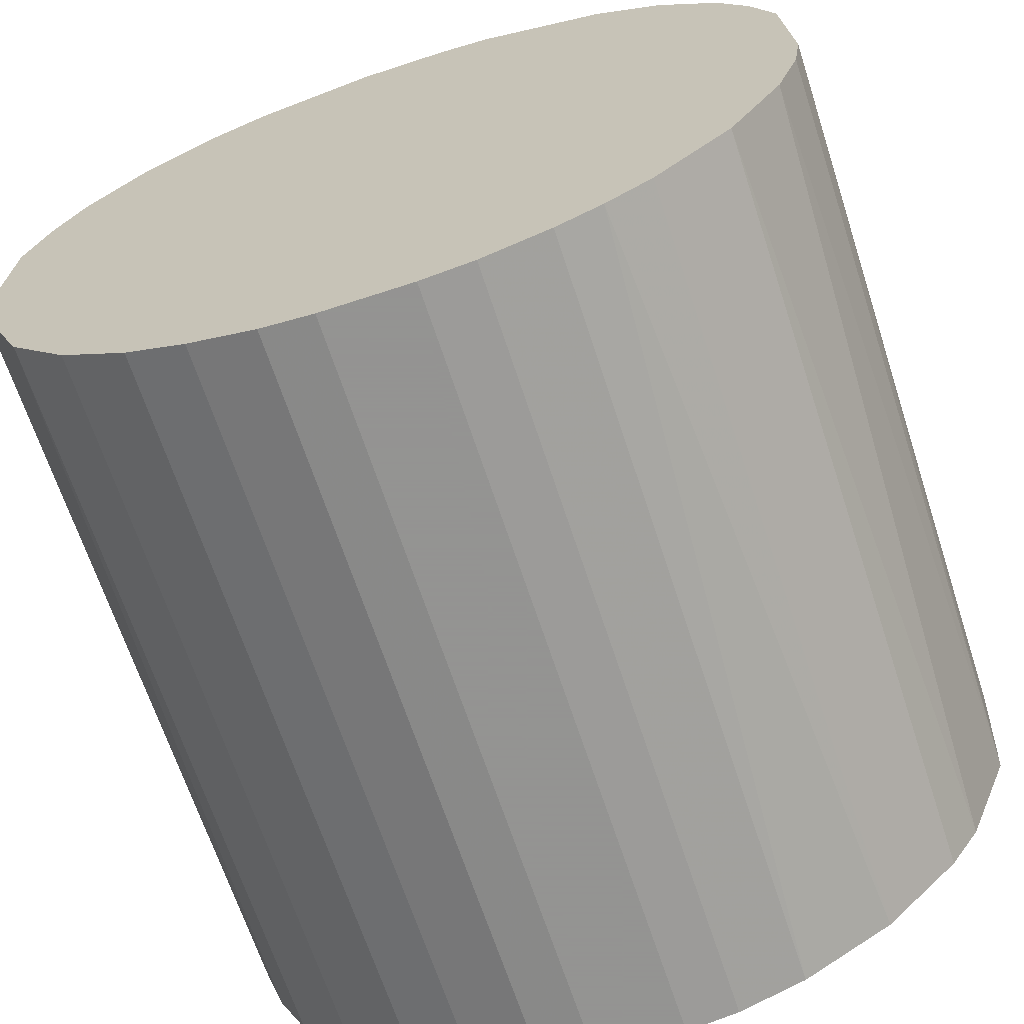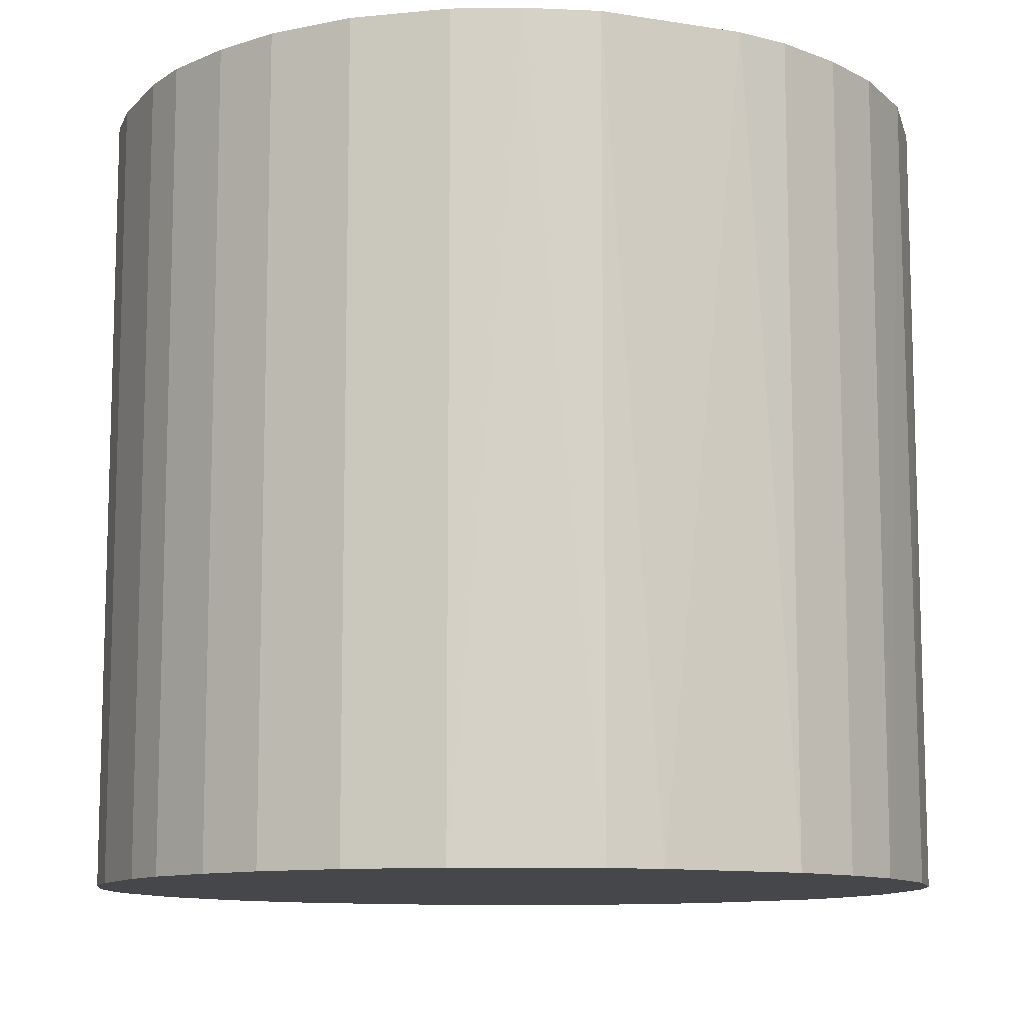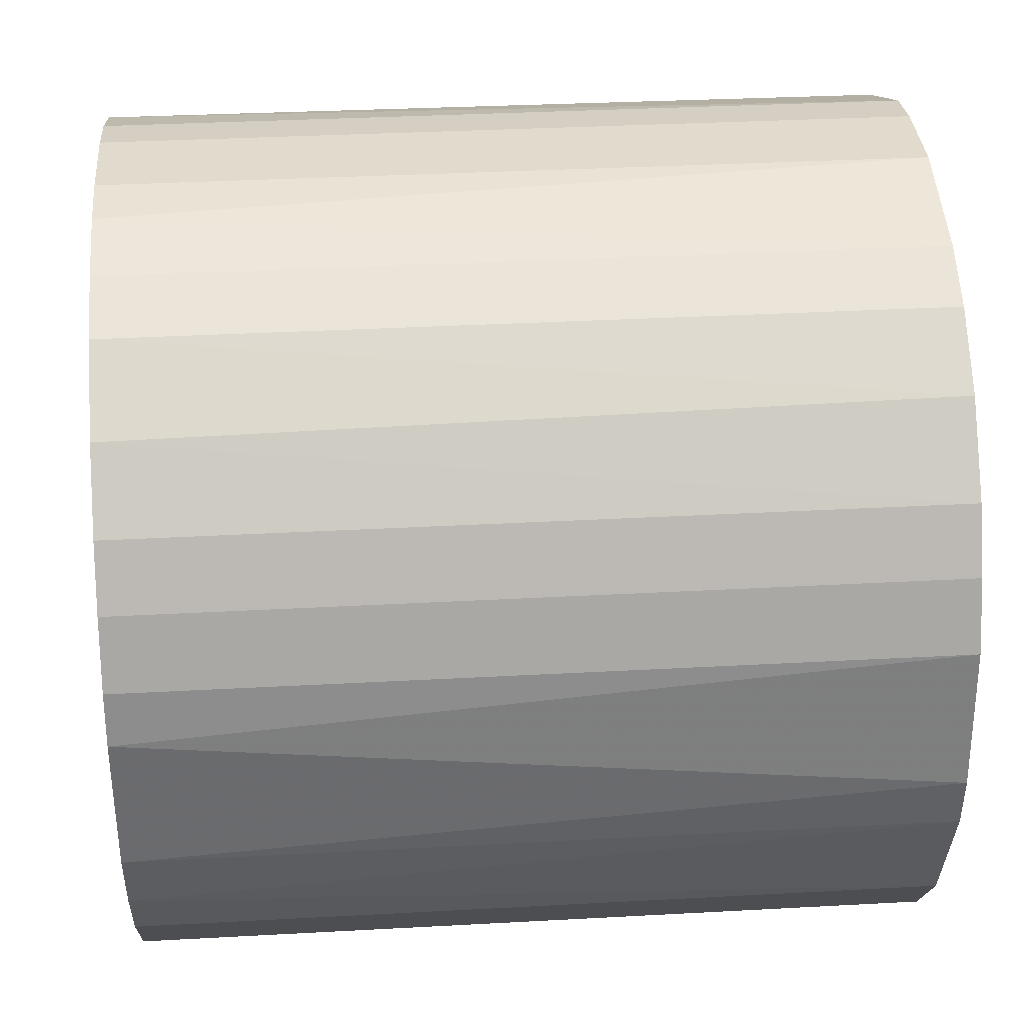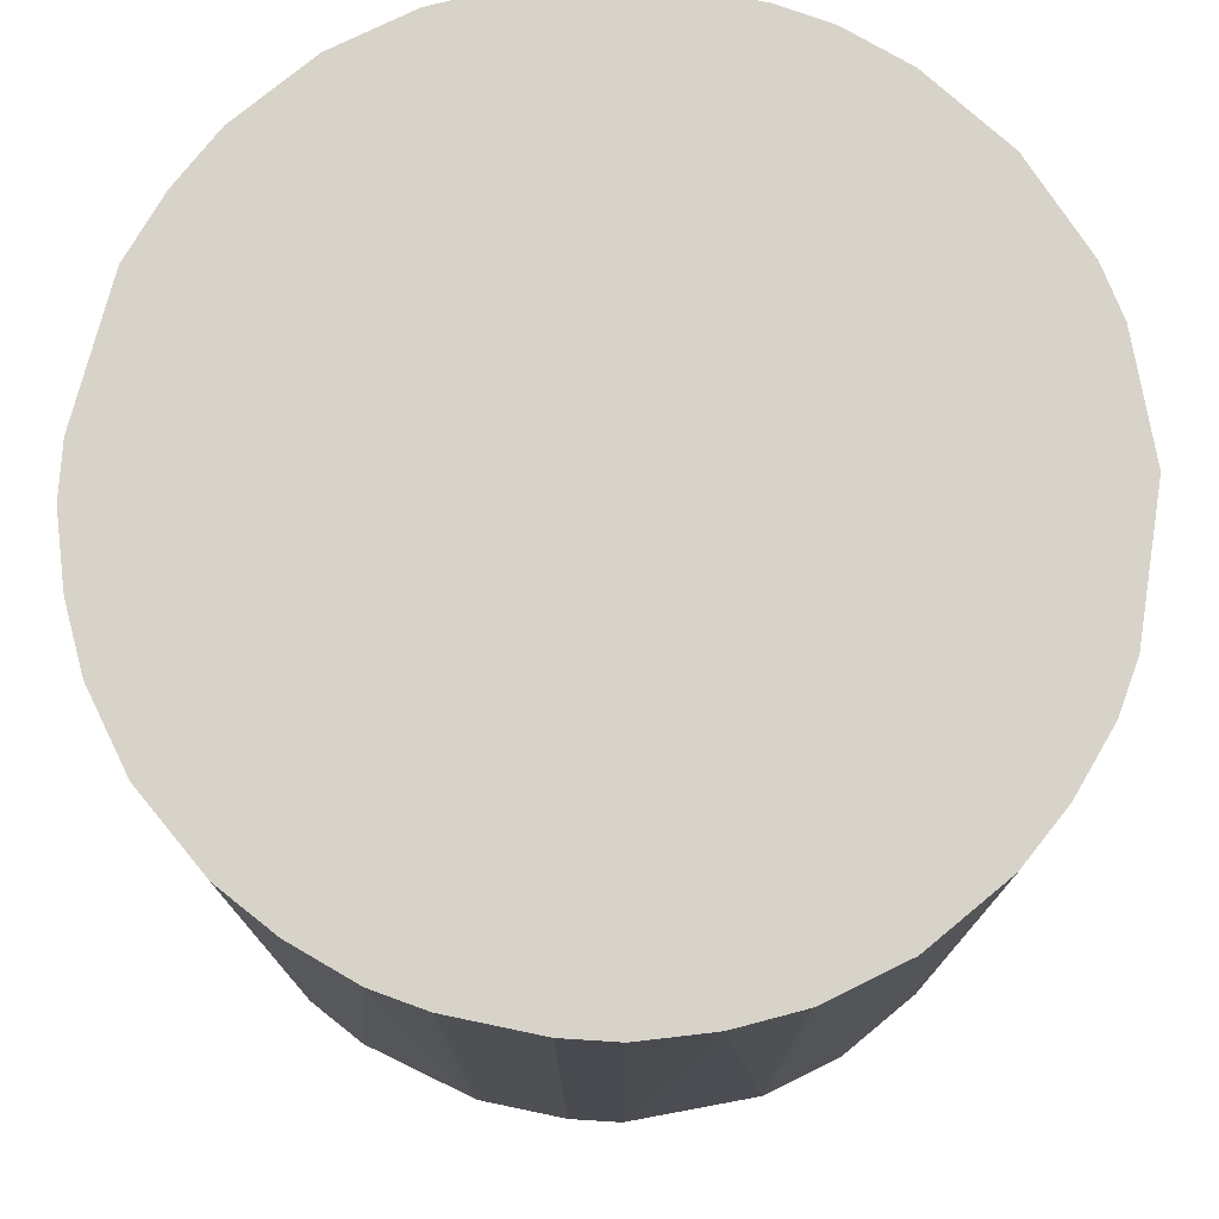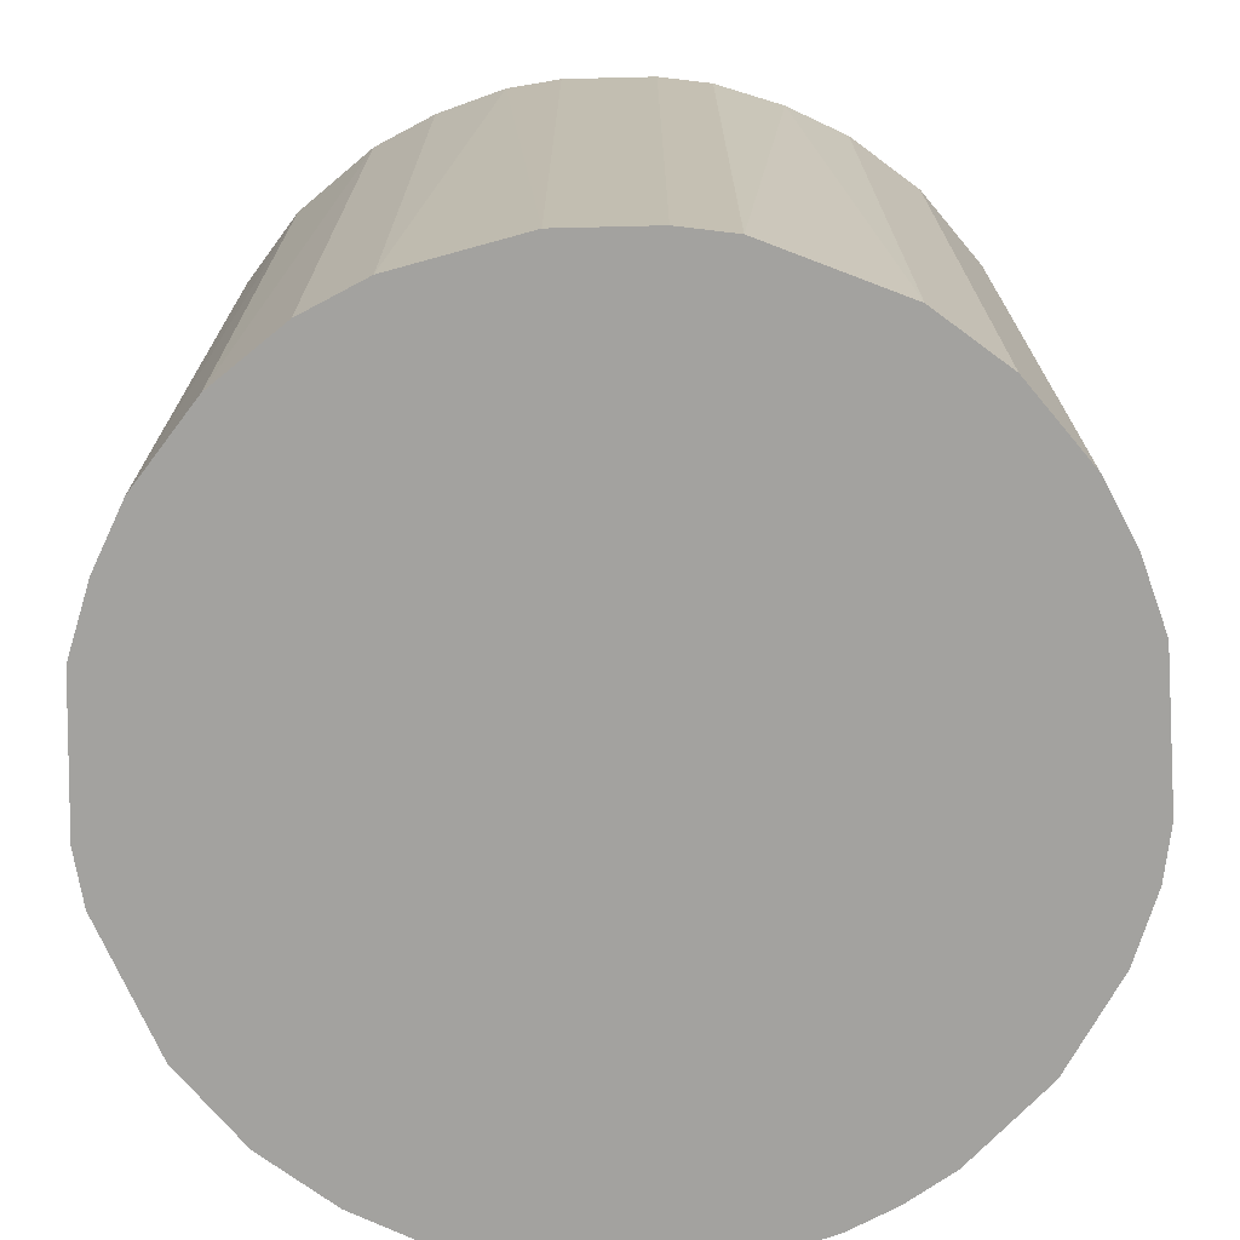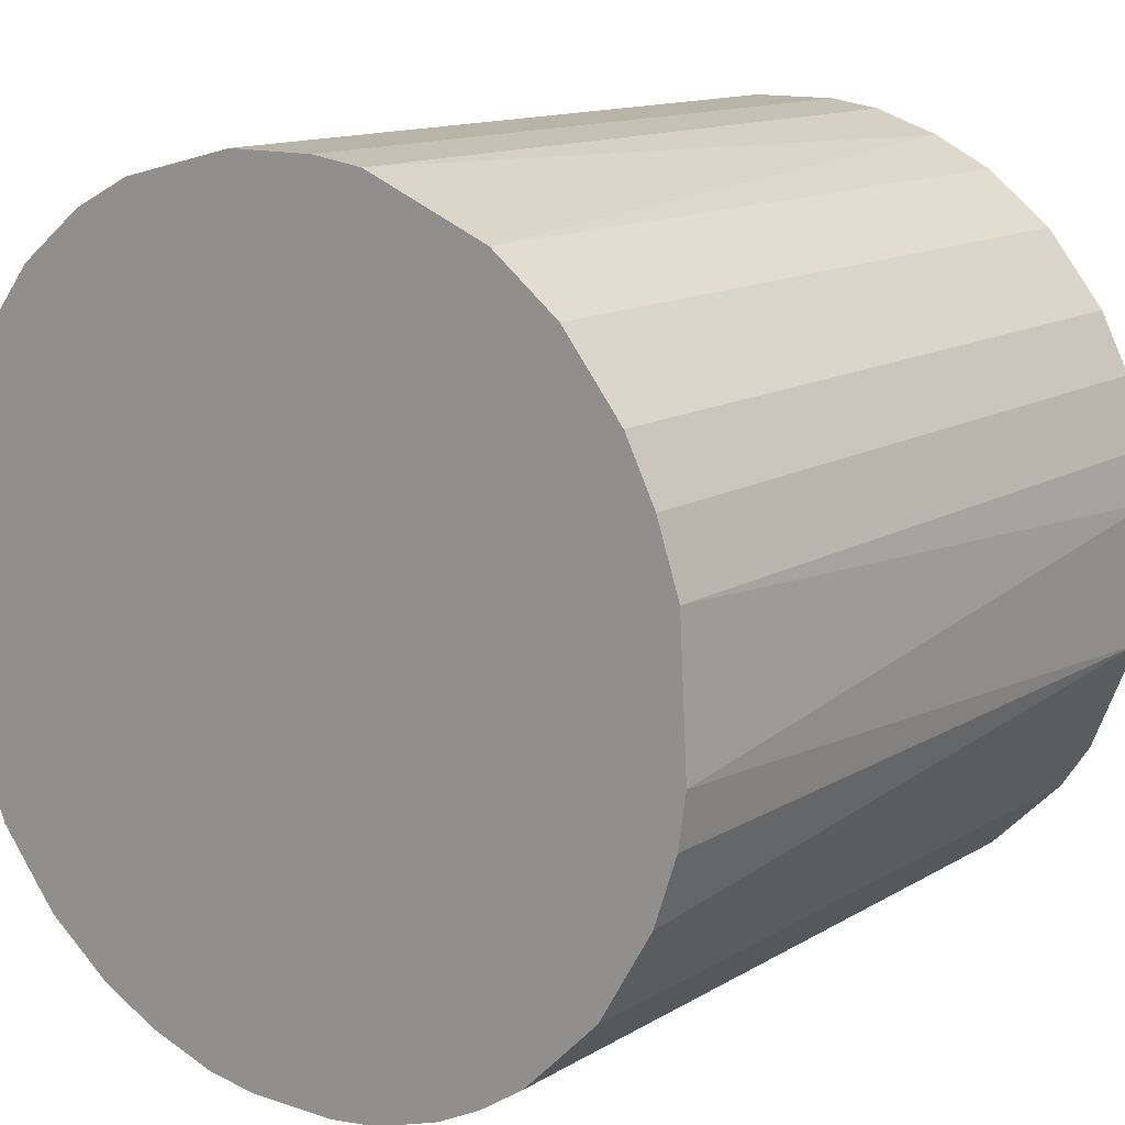
<metadata>
{"format":"obj","ext":"obj","renderer":"f3d","projection":"perspective","resolution":1024,"background":"white","views":[{"elev":-66.9,"azim":-161.8,"up":"+Y"},{"elev":-10.8,"azim":65.2,"up":"+Z"},{"elev":33.8,"azim":85.7,"up":"+Y"},{"elev":76.4,"azim":-168.2,"up":"+Z"},{"elev":-72.6,"azim":-178.6,"up":"+Z"},{"elev":13.2,"azim":-142.9,"up":"+Y"}]}
</metadata>
<code>
o convex_0
v -0.00297 -0.02715 -0.02566
v 0.002949 0.02713 0.02566
v 0.006403 0.02663 0.02566
v -0.006424 -0.02666 0.02566
v -0.02666 0.006397 -0.02566
v 0.02664 0.006403 -0.02566
v 0.02515 -0.01086 0.02566
v -0.02666 -0.006418 0.02566
v 0.002949 0.02713 -0.02566
v -0.01926 0.01972 0.02566
v 0.01923 -0.01974 -0.02566
v -0.02172 -0.01678 -0.02566
v 0.02318 0.01479 0.02566
v 0.01085 -0.02517 0.02566
v -0.01481 0.02318 -0.02566
v 0.01923 0.01972 -0.02566
v -0.01678 -0.02172 0.02566
v 0.02664 -0.006424 -0.02566
v 0.02713 0.002949 0.02566
v -0.02666 0.006397 0.02566
v -0.006424 0.02663 0.02566
v -0.01383 -0.02369 -0.02566
v -0.02715 -0.002965 -0.02566
v 0.006403 -0.02666 -0.02566
v -0.0232 0.01479 -0.02566
v 0.01479 0.02318 0.02566
v 0.01923 -0.01974 0.02566
v 0.01085 0.02515 -0.02566
v 0.002949 -0.02715 0.02566
v -0.006424 0.02663 -0.02566
v -0.02369 -0.01382 0.02566
v -0.02517 -0.01086 -0.02566
v 0.02318 -0.01481 -0.02566
v 0.01479 -0.0232 -0.02566
v -0.02517 0.01085 0.02566
v 0.02318 0.01479 -0.02566
v -0.01086 0.02515 0.02566
v 0.02664 -0.006424 0.02566
v 0.02515 0.01085 0.02566
v 0.02713 -0.002965 -0.02566
v -0.02715 0.002944 0.02566
v 0.01972 0.01923 0.02566
v -0.01926 0.01972 -0.02566
v -0.01086 -0.02517 -0.02566
v -0.01086 -0.02517 0.02566
v -0.00297 0.02713 -0.02566
v 0.02318 -0.01481 0.02566
v -0.0232 0.01479 0.02566
v -0.02172 -0.01678 0.02566
v -0.01481 0.02318 0.02566
v -0.01678 -0.02172 -0.02566
v 0.01479 0.02318 -0.02566
v 0.01479 -0.0232 0.02566
v -0.00297 0.02713 0.02566
v 0.01085 0.02515 0.02566
v -0.02517 0.01085 -0.02566
v 0.02515 0.01085 -0.02566
v 0.01085 -0.02517 -0.02566
v 0.006403 -0.02666 0.02566
v -0.006424 -0.02666 -0.02566
v 0.002949 -0.02715 -0.02566
v -0.00297 -0.02715 0.02566
v 0.02664 0.006403 0.02566
v -0.02666 -0.006418 -0.02566
f 32 8 64
f 3 2 4
f 1 5 6
f 3 4 7
f 4 2 8
f 2 3 9
f 6 5 9
f 8 2 10
f 1 6 11
f 5 1 12
f 3 7 13
f 7 4 14
f 9 5 15
f 6 9 16
f 4 8 17
f 11 6 18
f 13 7 19
f 8 10 20
f 10 2 21
f 12 1 22
f 5 12 23
f 1 11 24
f 15 5 25
f 3 13 26
f 7 14 27
f 9 3 28
f 16 9 28
f 14 4 29
f 9 15 30
f 17 8 31
f 23 12 32
f 31 8 32
f 12 31 32
f 18 7 33
f 11 18 33
f 27 11 33
f 24 11 34
f 11 27 34
f 5 20 35
f 20 10 35
f 6 16 36
f 10 21 37
f 30 15 37
f 21 30 37
f 7 18 38
f 19 7 38
f 13 19 39
f 36 13 39
f 18 6 40
f 6 19 40
f 38 18 40
f 19 38 40
f 20 5 41
f 8 20 41
f 5 23 41
f 23 8 41
f 26 13 42
f 16 26 42
f 13 36 42
f 36 16 42
f 10 15 43
f 15 25 43
f 25 10 43
f 22 1 44
f 22 44 45
f 4 17 45
f 17 22 45
f 44 4 45
f 2 9 46
f 9 30 46
f 30 21 46
f 7 27 47
f 33 7 47
f 27 33 47
f 10 25 48
f 35 10 48
f 25 35 48
f 12 17 49
f 31 12 49
f 17 31 49
f 15 10 50
f 10 37 50
f 37 15 50
f 17 12 51
f 12 22 51
f 22 17 51
f 26 16 52
f 16 28 52
f 28 26 52
f 27 14 53
f 14 34 53
f 34 27 53
f 21 2 54
f 2 46 54
f 46 21 54
f 3 26 55
f 28 3 55
f 26 28 55
f 25 5 56
f 5 35 56
f 35 25 56
f 6 36 57
f 39 6 57
f 36 39 57
f 14 24 58
f 24 34 58
f 34 14 58
f 24 14 59
f 14 29 59
f 29 24 59
f 1 4 60
f 44 1 60
f 4 44 60
f 1 24 61
f 29 1 61
f 24 29 61
f 4 1 62
f 1 29 62
f 29 4 62
f 19 6 63
f 6 39 63
f 39 19 63
f 8 23 64
f 23 32 64

</code>
